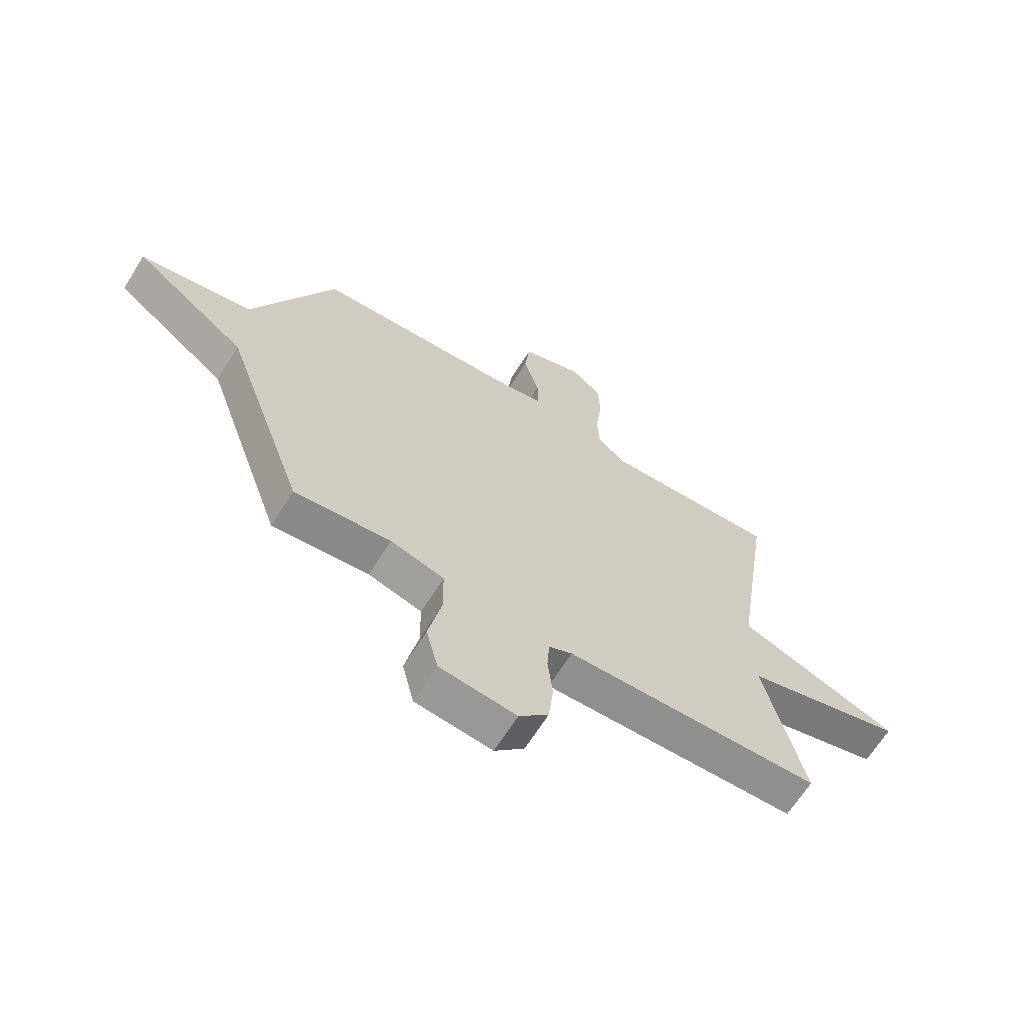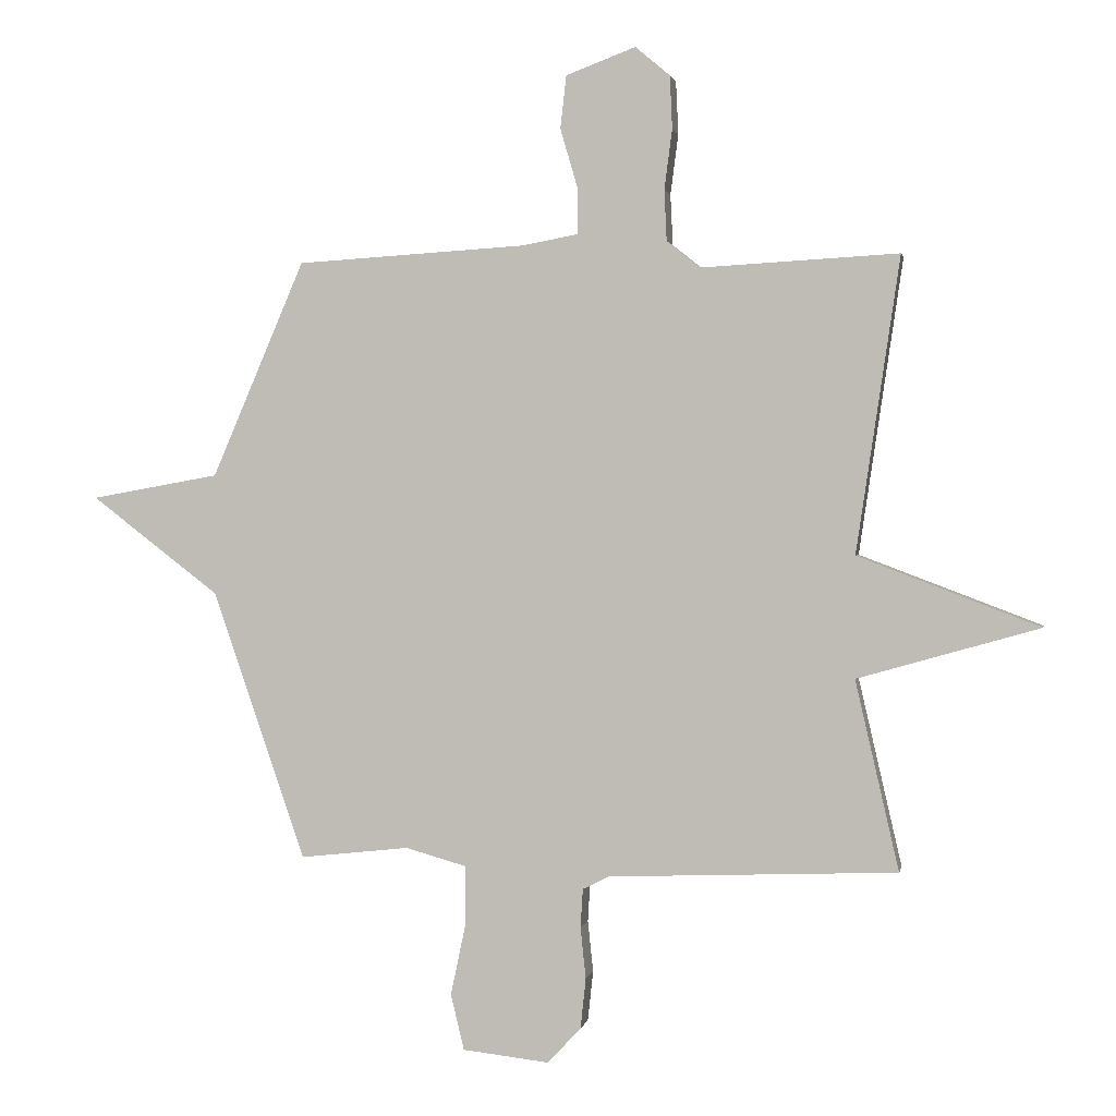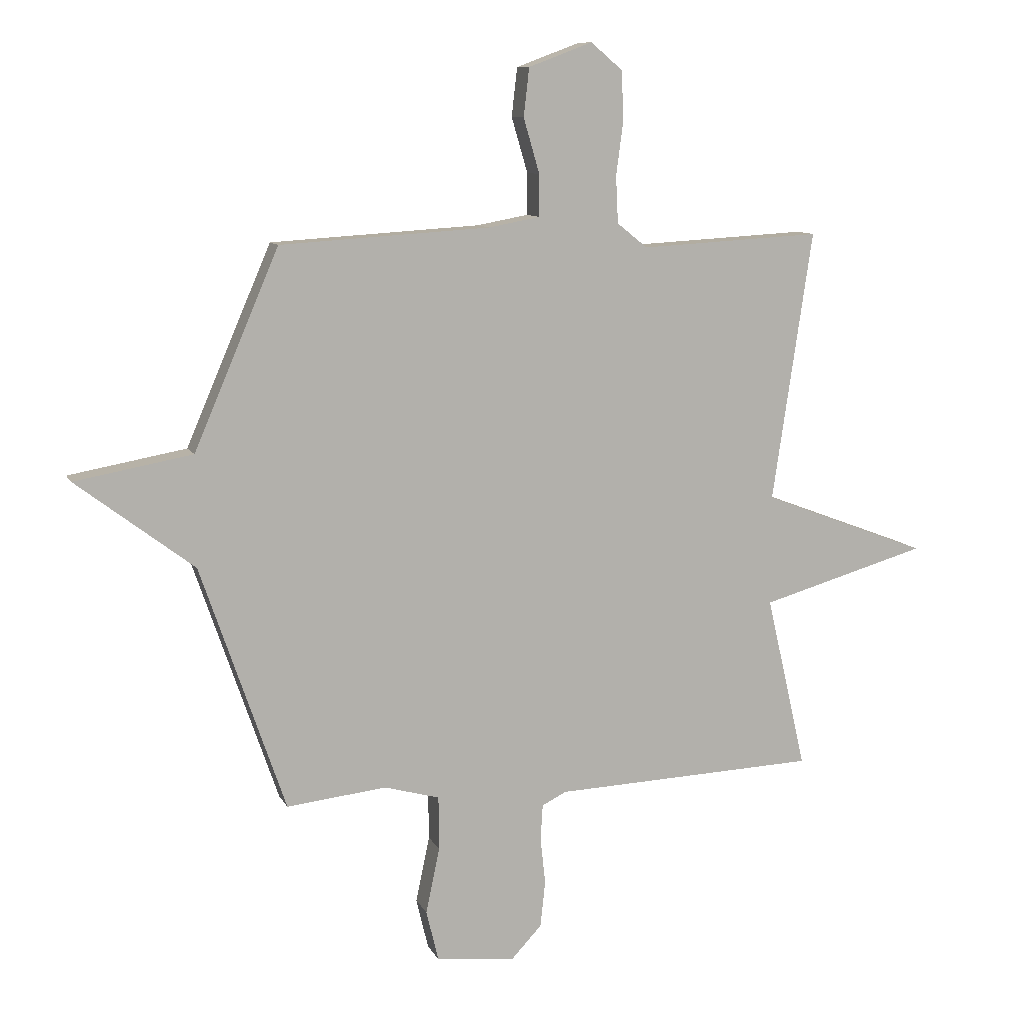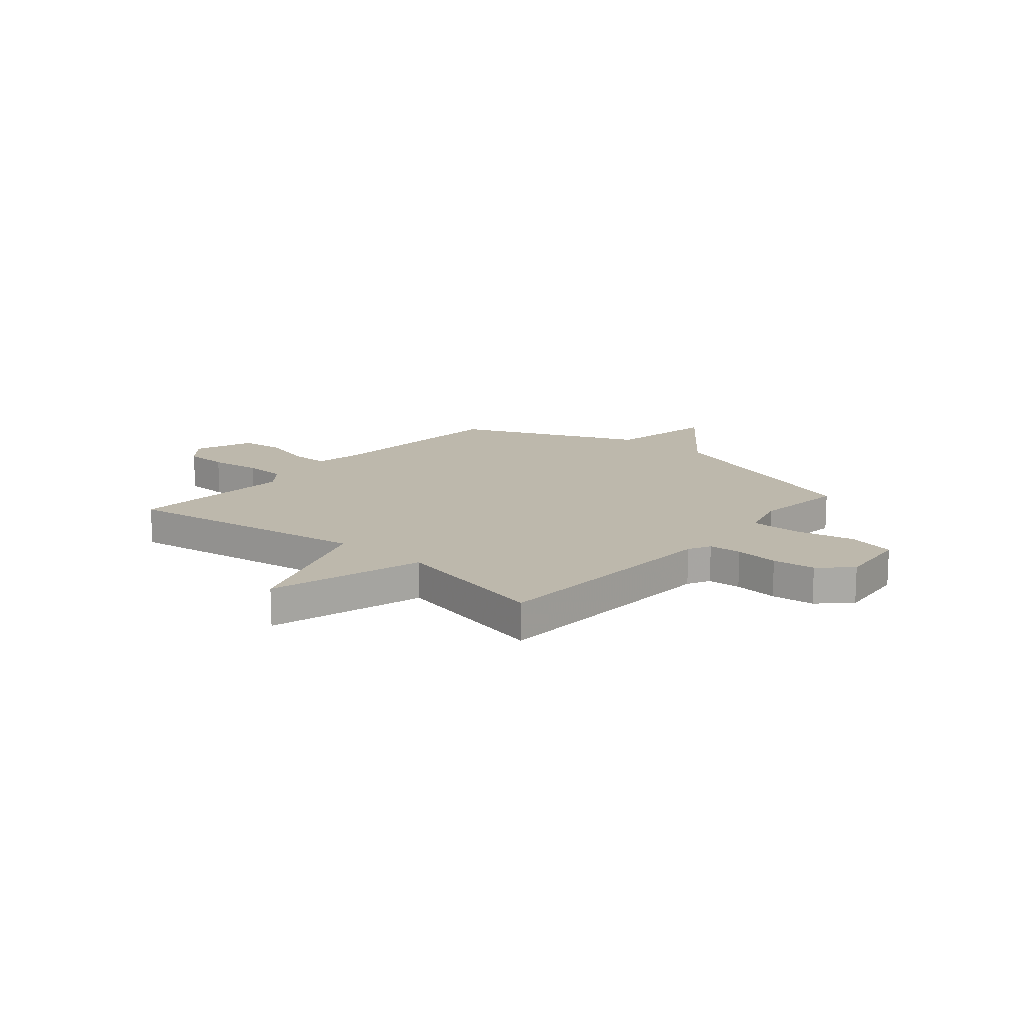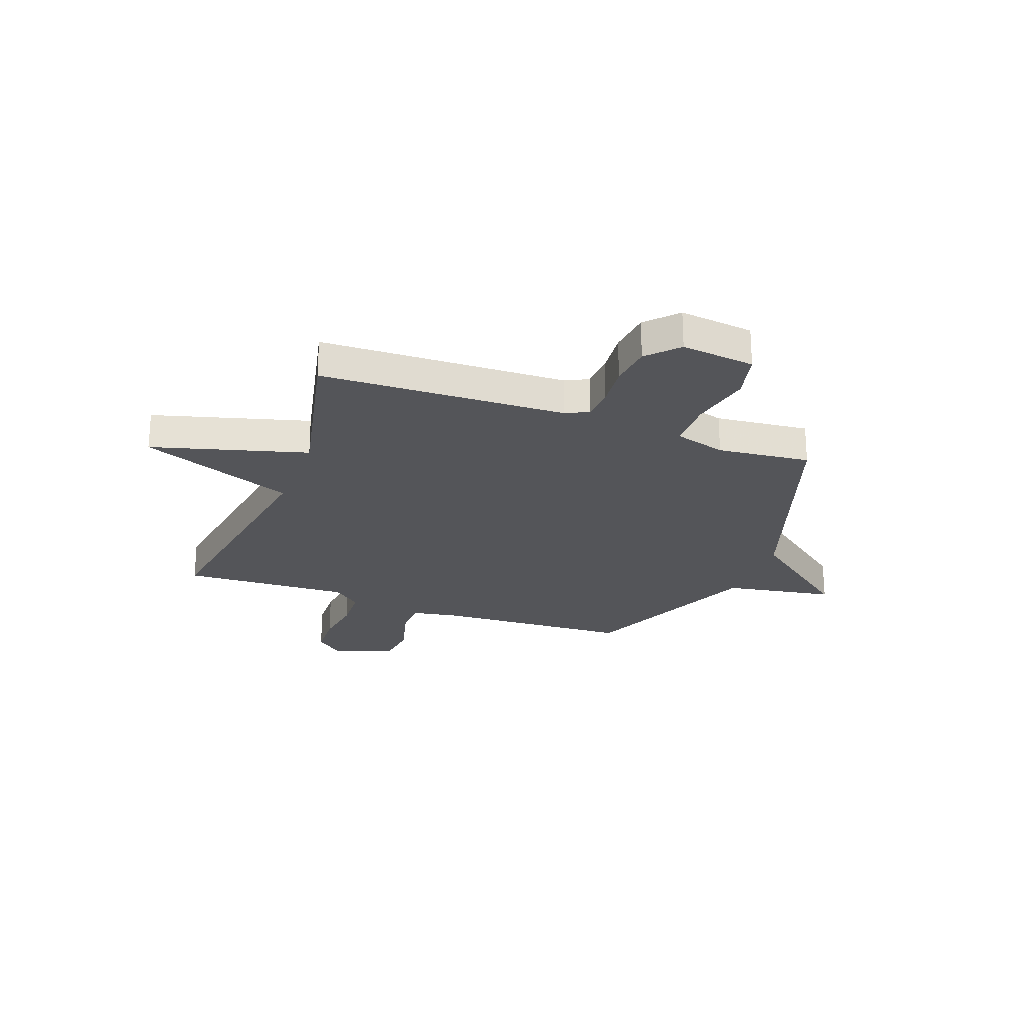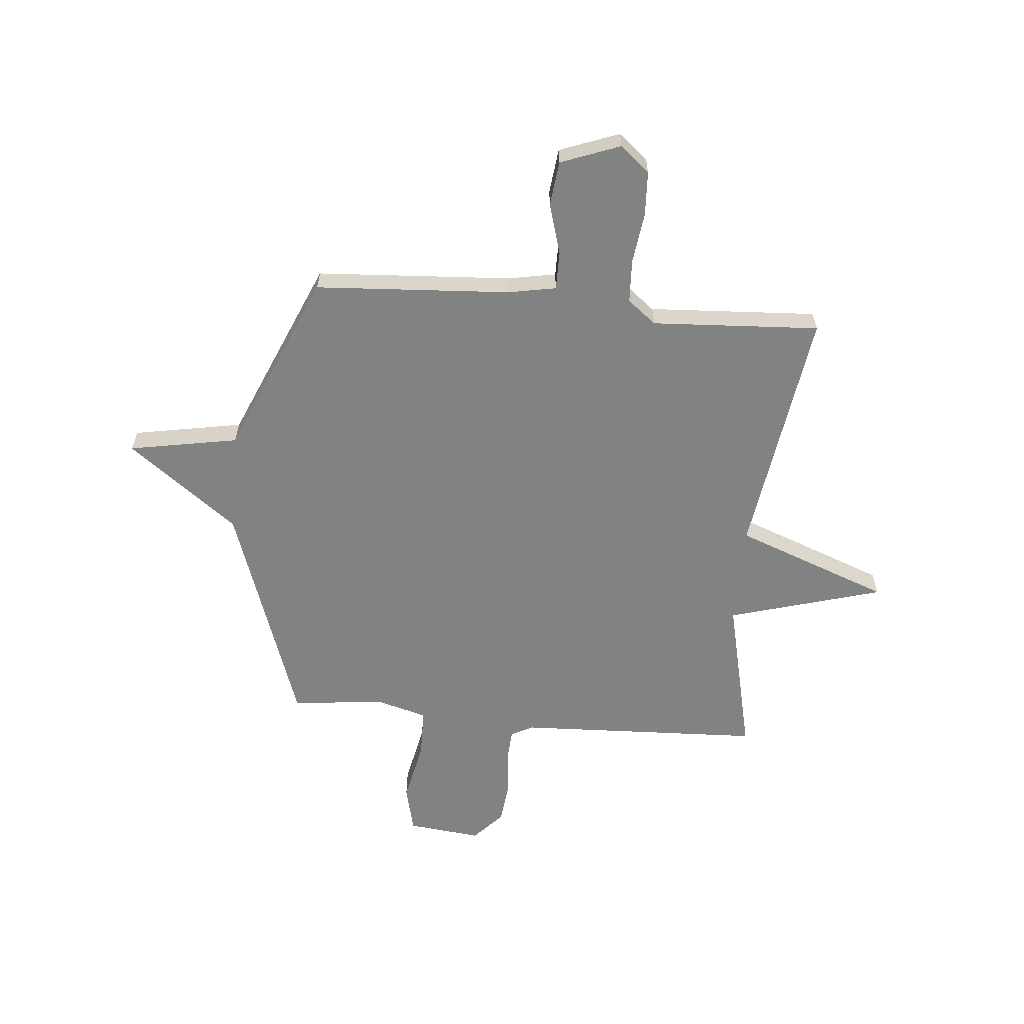
<metadata>
{"format":"obj","ext":"obj","renderer":"f3d","projection":"perspective","resolution":1024,"background":"white","views":[{"elev":-66.2,"azim":-32.1,"up":"+Z"},{"elev":1.4,"azim":10.7,"up":"+Z"},{"elev":10.0,"azim":-17.5,"up":"+Z"},{"elev":14.8,"azim":130.5,"up":"+Y"},{"elev":-24.6,"azim":159.4,"up":"+Y"},{"elev":-60.6,"azim":-5.1,"up":"+Y"}]}
</metadata>
<code>
v 0.5 0.07 0.5
v 0.428 0.07 0.013
v 0.728 0.07 -0.101
v 0.428 0.07 -0.187
v 0.5 0.07 -0.5
v 0.024 0.07 -0.519
v -0.02 0.07 -0.541
v -0.024 0.07 -0.605
v -0.015 0.07 -0.69
v -0.024 0.07 -0.773
v -0.079 0.07 -0.832
v -0.222 0.07 -0.816
v -0.244 0.07 -0.724
v -0.219 0.07 -0.605
v -0.22 0.07 -0.508
v -0.32 0.07 -0.48
v -0.5 0.07 -0.5
v -0.653 0.07 -0.056
v -0.865 0.07 0.106
v -0.653 0.07 0.144
v -0.5 0.07 0.5
v -0.122 0.07 0.523
v -0.029 0.07 0.54
v -0.029 0.07 0.615
v -0.058 0.07 0.714
v -0.048 0.07 0.801
v 0.067 0.07 0.844
v 0.124 0.07 0.796
v 0.128 0.07 0.709
v 0.115 0.07 0.61
v 0.119 0.07 0.526
v 0.174 0.07 0.482
v 0.5 0 0.5
v 0.428 0 0.013
v 0.728 0 -0.101
v 0.428 0 -0.187
v 0.5 0 -0.5
v 0.024 0 -0.519
v -0.02 0 -0.541
v -0.024 0 -0.605
v -0.015 0 -0.69
v -0.024 0 -0.773
v -0.079 0 -0.832
v -0.222 0 -0.816
v -0.244 0 -0.724
v -0.219 0 -0.605
v -0.22 0 -0.508
v -0.32 0 -0.48
v -0.5 0 -0.5
v -0.653 0 -0.056
v -0.865 0 0.106
v -0.653 0 0.144
v -0.5 0 0.5
v -0.122 0 0.523
v -0.029 0 0.54
v -0.029 0 0.615
v -0.058 0 0.714
v -0.048 0 0.801
v 0.067 0 0.844
v 0.124 0 0.796
v 0.128 0 0.709
v 0.115 0 0.61
v 0.119 0 0.526
v 0.174 0 0.482
f 28 29 30
f 27 28 30
f 26 27 30
f 25 26 30
f 24 25 30
f 23 24 30 31
f 22 23 31 32
f 20 21 22 32
f 18 19 20
f 32 1 2
f 20 32 2
f 18 20 2
f 17 18 2
f 16 17 2
f 12 13 14
f 11 12 14
f 10 11 14
f 9 10 14
f 8 9 14
f 7 8 14 15
f 15 16 2
f 7 15 2
f 6 7 2
f 2 3 4
f 6 2 4
f 4 5 6
f 62 61 60
f 62 60 59
f 62 59 58
f 62 58 57
f 62 57 56
f 63 62 56 55
f 64 63 55 54
f 64 54 53 52
f 52 51 50
f 34 33 64
f 34 64 52
f 34 52 50
f 34 50 49
f 34 49 48
f 46 45 44
f 46 44 43
f 46 43 42
f 46 42 41
f 46 41 40
f 47 46 40 39
f 34 48 47
f 34 47 39
f 34 39 38
f 36 35 34
f 36 34 38
f 38 37 36
f 1 33 34 2
f 2 34 35 3
f 3 35 36 4
f 4 36 37 5
f 5 37 38 6
f 6 38 39 7
f 7 39 40 8
f 8 40 41 9
f 9 41 42 10
f 10 42 43 11
f 11 43 44 12
f 12 44 45 13
f 13 45 46 14
f 14 46 47 15
f 15 47 48 16
f 16 48 49 17
f 17 49 50 18
f 18 50 51 19
f 19 51 52 20
f 20 52 53 21
f 21 53 54 22
f 22 54 55 23
f 23 55 56 24
f 24 56 57 25
f 25 57 58 26
f 26 58 59 27
f 27 59 60 28
f 28 60 61 29
f 29 61 62 30
f 30 62 63 31
f 31 63 64 32
f 32 64 33 1

</code>
